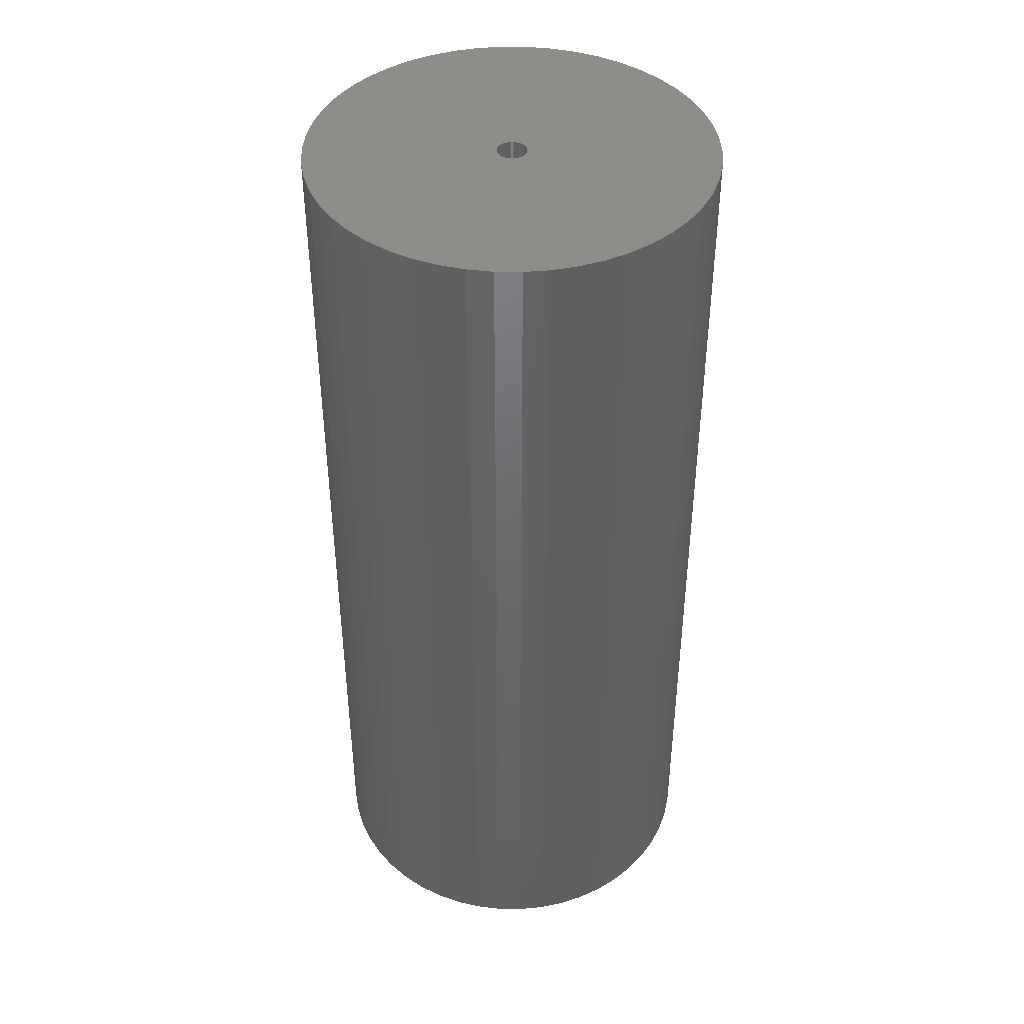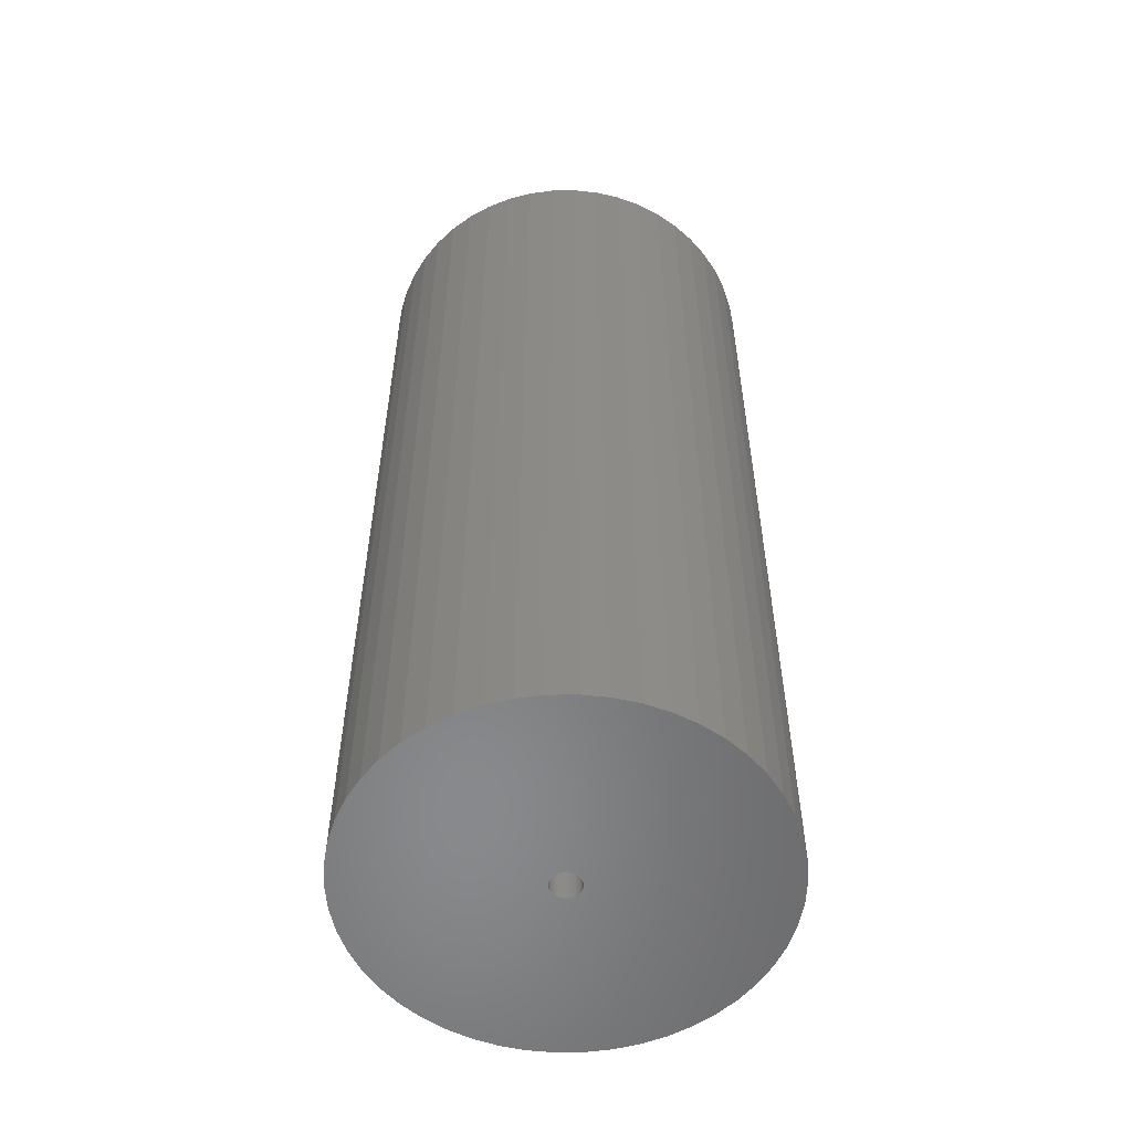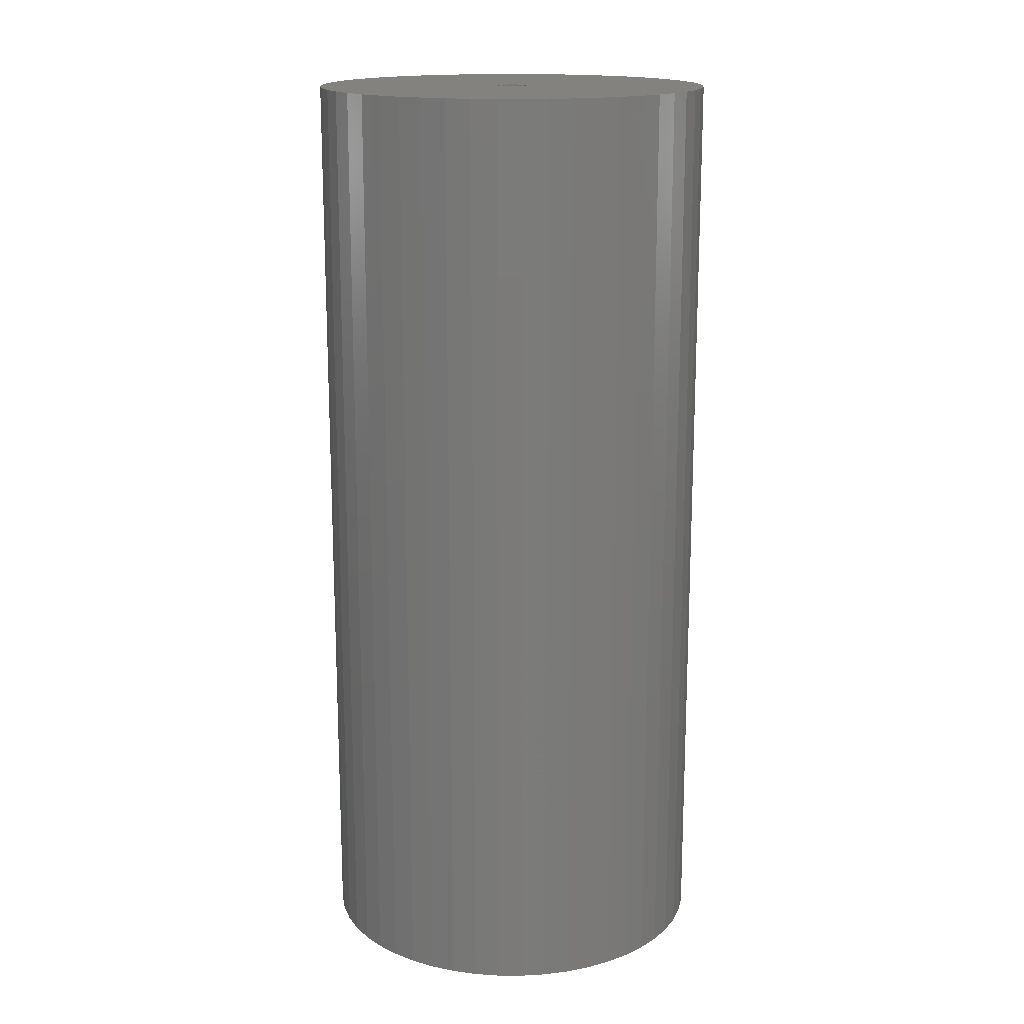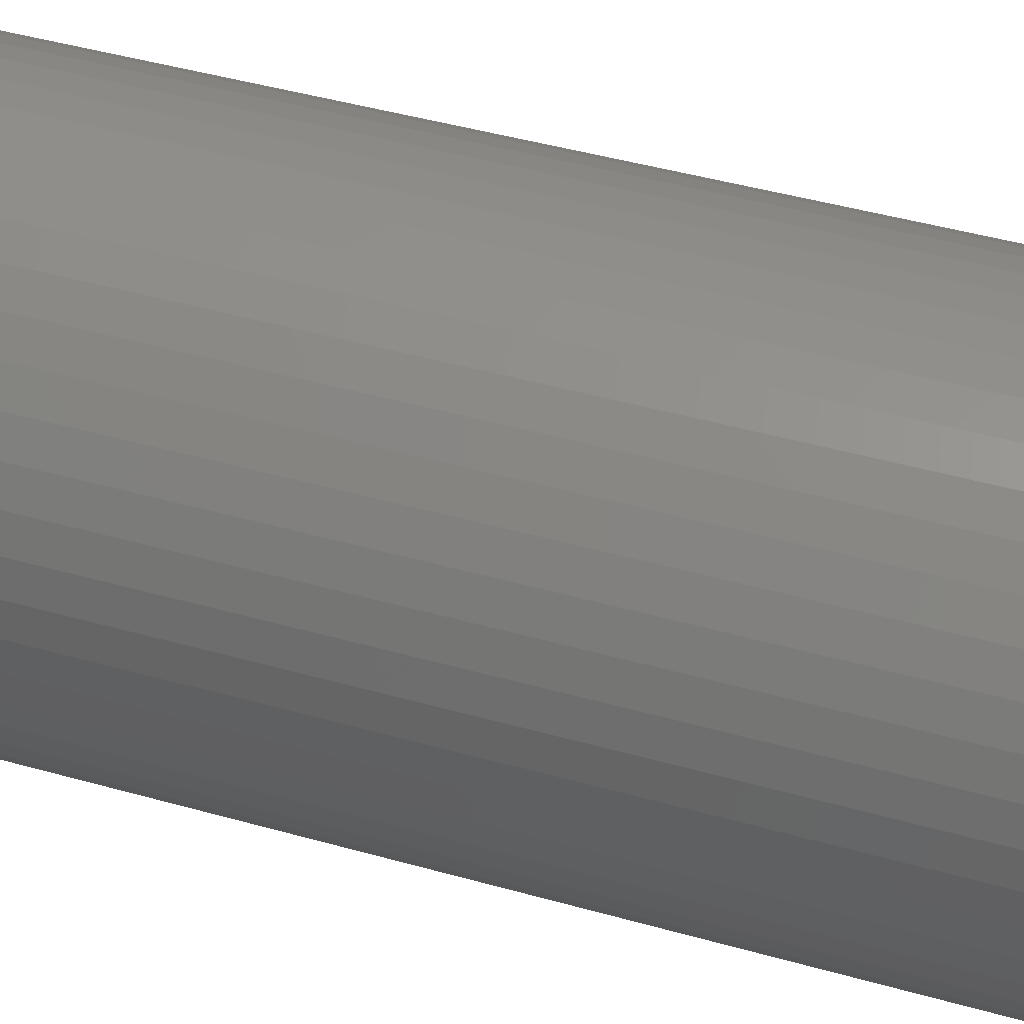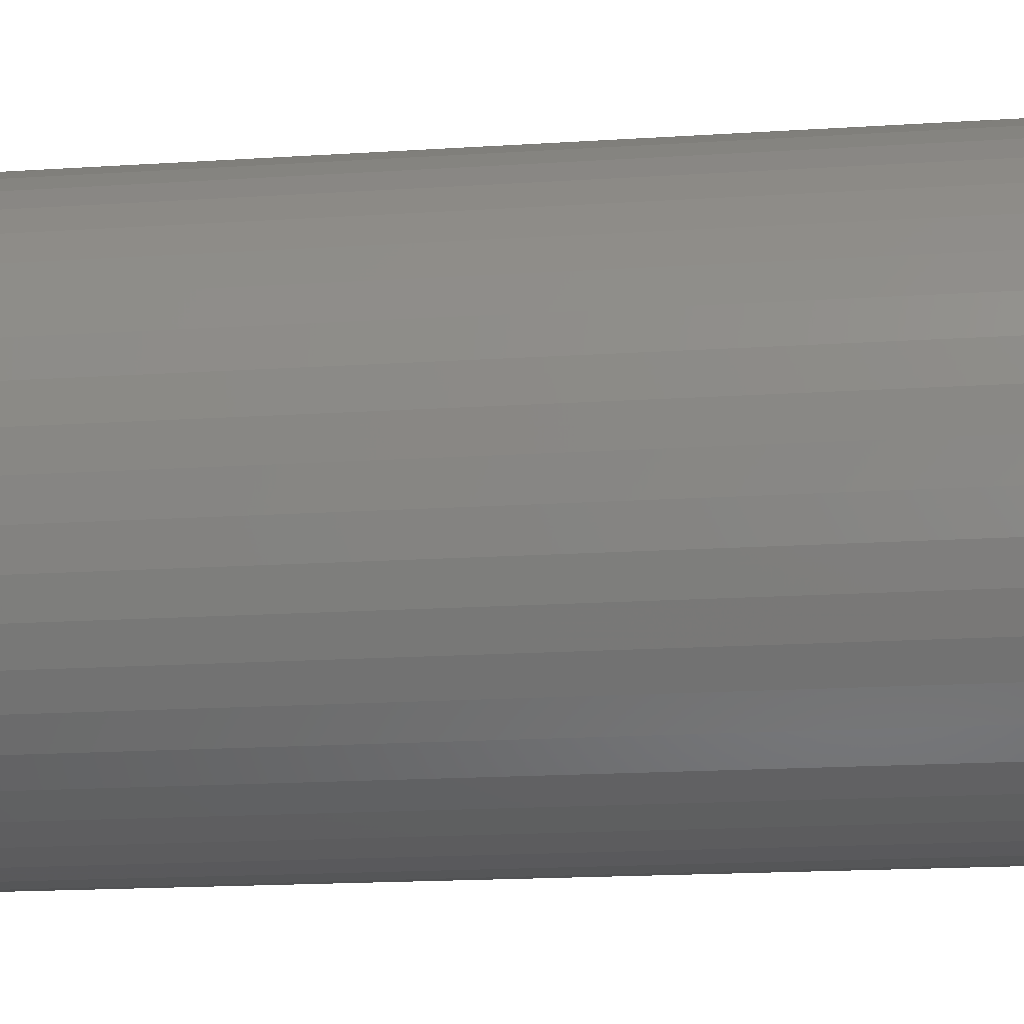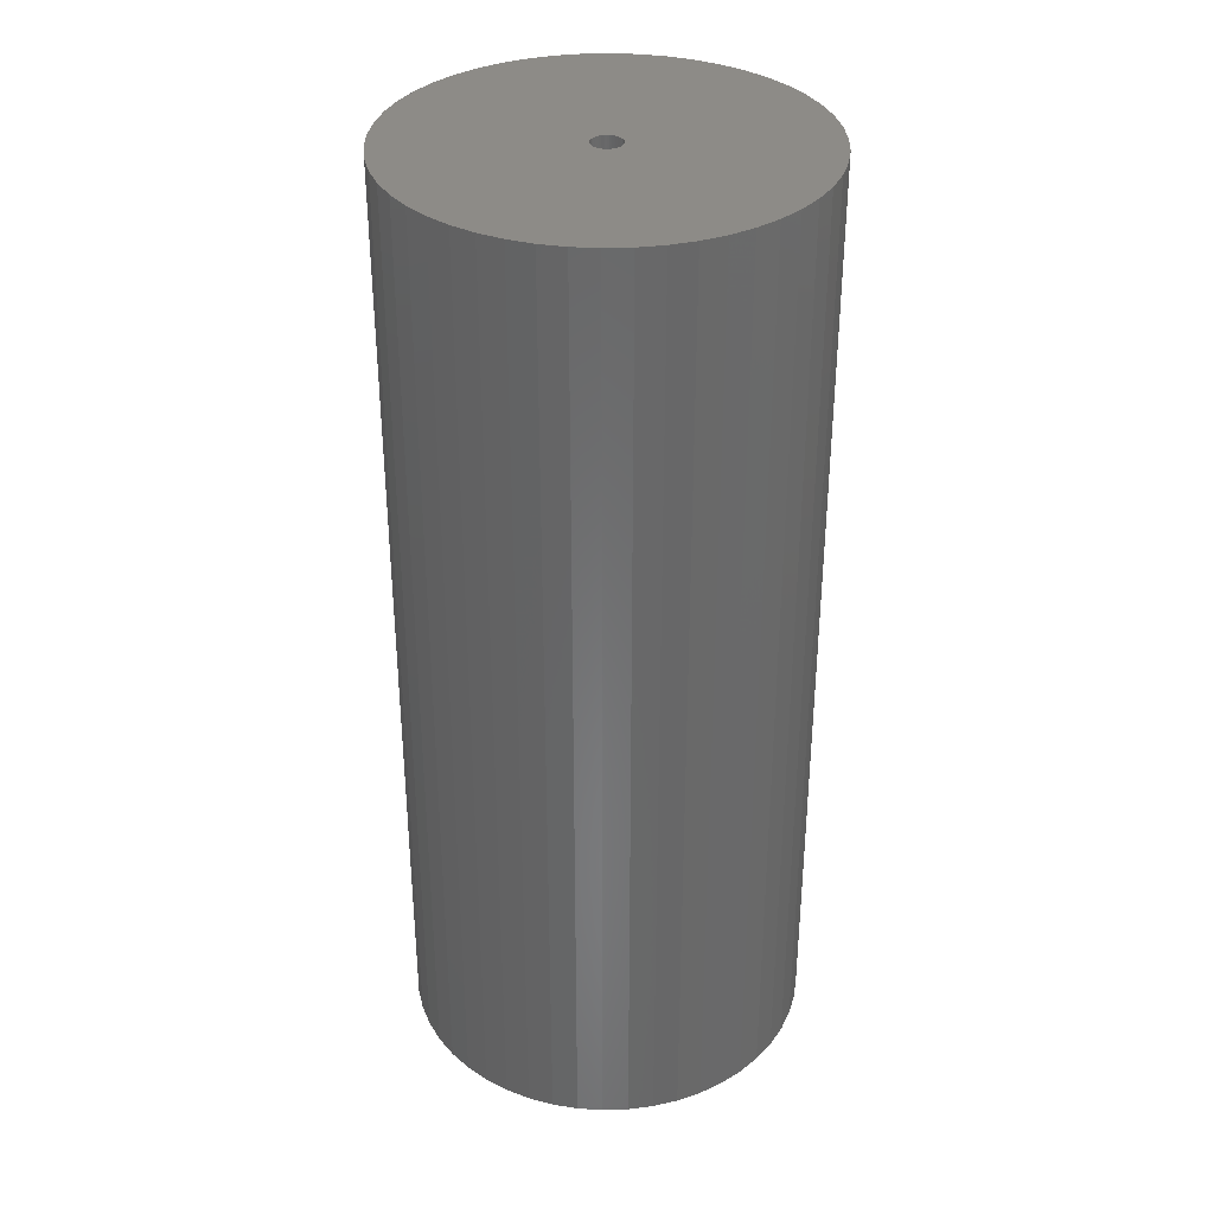
<metadata>
{"format":"stl","ext":"stl","renderer":"f3d","projection":"perspective","resolution":1024,"background":"white","views":[{"elev":42.4,"azim":-171.9,"up":"+Z"},{"elev":-55.5,"azim":44.1,"up":"+Z"},{"elev":16.4,"azim":144.6,"up":"+Z"},{"elev":44.2,"azim":108.4,"up":"+Y"},{"elev":-15.2,"azim":-81.6,"up":"+Y"},{"elev":34.7,"azim":84.0,"up":"+Z"}]}
</metadata>
<code>
# stl→obj: 200 verts, 400 faces
v 21.25 0 49.5
v 21.08 2.663 -49.5
v 21.08 2.663 49.5
v 21.25 0 -49.5
v -21.25 0 -49.5
v -21.08 2.663 49.5
v -21.08 2.663 -49.5
v -21.25 0 49.5
v 1.334 21.21 -49.5
v -1.334 21.21 49.5
v 1.334 21.21 49.5
v -1.334 21.21 -49.5
v -1.334 -21.21 -49.5
v 1.334 -21.21 49.5
v -1.334 -21.21 49.5
v 1.334 -21.21 -49.5
v 15.49 14.55 -49.5
v 13.55 16.37 49.5
v 15.49 14.55 49.5
v 13.55 16.37 -49.5
v -13.55 16.37 -49.5
v -15.49 14.55 49.5
v -13.55 16.37 49.5
v -15.49 14.55 -49.5
v -6.567 20.21 -49.5
v -9.048 19.23 49.5
v -6.567 20.21 49.5
v -9.048 19.23 -49.5
v 19.76 7.823 49.5
v 18.62 10.24 -49.5
v 18.62 10.24 49.5
v 19.76 7.823 -49.5
v 20.58 5.285 -49.5
v 20.58 5.285 49.5
v 17.19 12.49 -49.5
v 17.19 12.49 49.5
v 9.048 19.23 -49.5
v 6.567 20.21 49.5
v 9.048 19.23 49.5
v 6.567 20.21 -49.5
v 3.982 20.87 49.5
v 3.982 20.87 -49.5
v 11.39 17.94 49.5
v 11.39 17.94 -49.5
v -19.76 7.823 -49.5
v -18.62 10.24 49.5
v -18.62 10.24 -49.5
v -19.76 7.823 49.5
v -17.19 12.49 -49.5
v -17.19 12.49 49.5
v -20.58 5.285 -49.5
v -20.58 5.285 49.5
v -11.39 17.94 49.5
v -11.39 17.94 -49.5
v -3.982 20.87 49.5
v -3.982 20.87 -49.5
v 3.982 -20.87 49.5
v 3.982 -20.87 -49.5
v 9.048 -19.23 -49.5
v 11.39 -17.94 49.5
v 9.048 -19.23 49.5
v 11.39 -17.94 -49.5
v 1.55 0 49.5
v 1.538 0.1943 49.5
v 21.08 -2.663 49.5
v 1.501 0.3855 49.5
v 1.538 -0.1943 49.5
v 1.441 0.5706 49.5
v 20.58 -5.285 49.5
v 1.358 0.7467 49.5
v 1.501 -0.3855 49.5
v 1.254 0.9111 49.5
v 19.76 -7.823 49.5
v 1.13 1.061 49.5
v 1.441 -0.5706 49.5
v 0.988 1.194 49.5
v 18.62 -10.24 49.5
v 0.8305 1.309 49.5
v 1.358 -0.7467 49.5
v 0.66 1.402 49.5
v 17.19 -12.49 49.5
v 0.479 1.474 49.5
v 1.254 -0.9111 49.5
v 15.49 -14.55 49.5
v 0.2904 1.523 49.5
v 0.09732 1.547 49.5
v -0.09732 1.547 49.5
v -0.2904 1.523 49.5
v -0.479 1.474 49.5
v -0.66 1.402 49.5
v -0.8305 1.309 49.5
v -0.988 1.194 49.5
v -1.13 1.061 49.5
v -1.254 0.9111 49.5
v 1.13 -1.061 49.5
v 13.55 -16.37 49.5
v 0.988 -1.194 49.5
v 0.8305 -1.309 49.5
v 0.66 -1.402 49.5
v 6.567 -20.21 49.5
v 0.479 -1.474 49.5
v 0.2904 -1.523 49.5
v 0.09732 -1.547 49.5
v -0.09732 -1.547 49.5
v -0.2904 -1.523 49.5
v -3.982 -20.87 49.5
v -0.479 -1.474 49.5
v -6.567 -20.21 49.5
v -0.66 -1.402 49.5
v -9.048 -19.23 49.5
v -0.8305 -1.309 49.5
v -11.39 -17.94 49.5
v -0.988 -1.194 49.5
v -13.55 -16.37 49.5
v -1.13 -1.061 49.5
v -15.49 -14.55 49.5
v -1.254 -0.9111 49.5
v -17.19 -12.49 49.5
v -1.358 -0.7467 49.5
v -18.62 -10.24 49.5
v -1.441 -0.5706 49.5
v -19.76 -7.823 49.5
v -1.501 -0.3855 49.5
v -20.58 -5.285 49.5
v -1.538 -0.1943 49.5
v -21.08 -2.663 49.5
v -1.55 0 49.5
v -1.358 0.7467 49.5
v -1.441 0.5706 49.5
v -1.501 0.3855 49.5
v -1.538 0.1943 49.5
v 21.08 -2.663 -49.5
v 20.58 -5.285 -49.5
v 19.76 -7.823 -49.5
v -18.62 -10.24 -49.5
v -19.76 -7.823 -49.5
v 1.55 0 -49.5
v 1.538 -0.1943 -49.5
v 1.501 -0.3855 -49.5
v 1.538 0.1943 -49.5
v 1.441 -0.5706 -49.5
v 18.62 -10.24 -49.5
v 1.358 -0.7467 -49.5
v 17.19 -12.49 -49.5
v 1.501 0.3855 -49.5
v 1.254 -0.9111 -49.5
v 15.49 -14.55 -49.5
v 1.13 -1.061 -49.5
v 13.55 -16.37 -49.5
v 1.441 0.5706 -49.5
v 0.988 -1.194 -49.5
v 0.8305 -1.309 -49.5
v 1.358 0.7467 -49.5
v 0.66 -1.402 -49.5
v 6.567 -20.21 -49.5
v 0.479 -1.474 -49.5
v 1.254 0.9111 -49.5
v 0.2904 -1.523 -49.5
v 0.09732 -1.547 -49.5
v -0.09732 -1.547 -49.5
v -0.2904 -1.523 -49.5
v -3.982 -20.87 -49.5
v -0.479 -1.474 -49.5
v -6.567 -20.21 -49.5
v -0.66 -1.402 -49.5
v -9.048 -19.23 -49.5
v -0.8305 -1.309 -49.5
v -11.39 -17.94 -49.5
v -0.988 -1.194 -49.5
v -13.55 -16.37 -49.5
v -1.13 -1.061 -49.5
v -15.49 -14.55 -49.5
v -1.254 -0.9111 -49.5
v 1.13 1.061 -49.5
v 0.988 1.194 -49.5
v 0.8305 1.309 -49.5
v 0.66 1.402 -49.5
v 0.479 1.474 -49.5
v 0.2904 1.523 -49.5
v 0.09732 1.547 -49.5
v -0.09732 1.547 -49.5
v -0.2904 1.523 -49.5
v -0.479 1.474 -49.5
v -0.66 1.402 -49.5
v -0.8305 1.309 -49.5
v -0.988 1.194 -49.5
v -1.13 1.061 -49.5
v -1.254 0.9111 -49.5
v -1.358 0.7467 -49.5
v -1.441 0.5706 -49.5
v -1.501 0.3855 -49.5
v -1.538 0.1943 -49.5
v -1.55 0 -49.5
v -17.19 -12.49 -49.5
v -1.358 -0.7467 -49.5
v -1.441 -0.5706 -49.5
v -1.501 -0.3855 -49.5
v -20.58 -5.285 -49.5
v -1.538 -0.1943 -49.5
v -21.08 -2.663 -49.5
f 1 2 3
f 2 1 4
f 5 6 7
f 6 5 8
f 9 10 11
f 10 9 12
f 13 14 15
f 14 13 16
f 17 18 19
f 18 17 20
f 21 22 23
f 22 21 24
f 25 26 27
f 26 25 28
f 29 30 31
f 30 29 32
f 3 33 34
f 33 3 2
f 31 35 36
f 35 31 30
f 37 38 39
f 38 37 40
f 40 41 38
f 41 40 42
f 20 43 18
f 43 20 44
f 45 46 47
f 46 45 48
f 49 22 24
f 22 49 50
f 51 48 45
f 48 51 52
f 28 53 26
f 53 28 54
f 12 55 10
f 55 12 56
f 16 57 14
f 57 16 58
f 59 60 61
f 60 59 62
f 34 32 29
f 32 34 33
f 36 17 19
f 17 36 35
f 42 11 41
f 11 42 9
f 44 39 43
f 39 44 37
f 47 50 49
f 50 47 46
f 7 52 51
f 52 7 6
f 63 1 3
f 64 3 34
f 1 63 65
f 66 34 29
f 67 65 63
f 68 29 31
f 65 67 69
f 70 31 36
f 71 69 67
f 72 36 19
f 69 71 73
f 74 19 18
f 75 73 71
f 76 18 43
f 73 75 77
f 78 43 39
f 79 77 75
f 80 39 38
f 77 79 81
f 82 38 41
f 83 81 79
f 81 83 84
f 3 64 63
f 34 66 64
f 29 68 66
f 31 70 68
f 85 41 11
f 36 72 70
f 19 74 72
f 18 76 74
f 43 78 76
f 39 80 78
f 38 82 80
f 41 85 82
f 11 86 85
f 11 87 86
f 10 87 11
f 87 10 88
f 55 88 10
f 88 55 89
f 27 89 55
f 89 27 90
f 26 90 27
f 90 26 91
f 53 91 26
f 91 53 92
f 23 92 53
f 92 23 93
f 22 93 23
f 93 22 94
f 95 84 83
f 84 95 96
f 97 96 95
f 96 97 60
f 98 60 97
f 60 98 61
f 99 61 98
f 61 99 100
f 101 100 99
f 100 101 57
f 102 57 101
f 57 102 14
f 103 14 102
f 104 14 103
f 15 104 105
f 106 105 107
f 108 107 109
f 110 109 111
f 112 111 113
f 114 113 115
f 116 115 117
f 104 15 14
f 118 117 119
f 120 119 121
f 122 121 123
f 124 123 125
f 126 125 127
f 50 94 22
f 105 106 15
f 94 50 128
f 107 108 106
f 46 128 50
f 109 110 108
f 128 46 129
f 111 112 110
f 48 129 46
f 113 114 112
f 129 48 130
f 115 116 114
f 52 130 48
f 117 118 116
f 130 52 131
f 119 120 118
f 6 131 52
f 121 122 120
f 131 6 127
f 123 124 122
f 8 127 6
f 125 126 124
f 127 8 126
f 54 23 53
f 23 54 21
f 56 27 55
f 27 56 25
f 65 4 1
f 4 65 132
f 73 133 69
f 133 73 134
f 69 132 65
f 132 69 133
f 135 122 136
f 122 135 120
f 137 4 132
f 138 132 133
f 4 137 2
f 139 133 134
f 140 2 137
f 141 134 142
f 2 140 33
f 143 142 144
f 145 33 140
f 146 144 147
f 33 145 32
f 148 147 149
f 150 32 145
f 151 149 62
f 32 150 30
f 152 62 59
f 153 30 150
f 154 59 155
f 30 153 35
f 156 155 58
f 157 35 153
f 35 157 17
f 132 138 137
f 133 139 138
f 134 141 139
f 142 143 141
f 158 58 16
f 144 146 143
f 147 148 146
f 149 151 148
f 62 152 151
f 59 154 152
f 155 156 154
f 58 158 156
f 16 159 158
f 16 160 159
f 13 160 16
f 160 13 161
f 162 161 13
f 161 162 163
f 164 163 162
f 163 164 165
f 166 165 164
f 165 166 167
f 168 167 166
f 167 168 169
f 170 169 168
f 169 170 171
f 172 171 170
f 171 172 173
f 174 17 157
f 17 174 20
f 175 20 174
f 20 175 44
f 176 44 175
f 44 176 37
f 177 37 176
f 37 177 40
f 178 40 177
f 40 178 42
f 179 42 178
f 42 179 9
f 180 9 179
f 181 9 180
f 12 181 182
f 56 182 183
f 25 183 184
f 28 184 185
f 54 185 186
f 21 186 187
f 24 187 188
f 181 12 9
f 49 188 189
f 47 189 190
f 45 190 191
f 51 191 192
f 7 192 193
f 194 173 172
f 182 56 12
f 173 194 195
f 183 25 56
f 135 195 194
f 184 28 25
f 195 135 196
f 185 54 28
f 136 196 135
f 186 21 54
f 196 136 197
f 187 24 21
f 198 197 136
f 188 49 24
f 197 198 199
f 189 47 49
f 200 199 198
f 190 45 47
f 199 200 193
f 191 51 45
f 5 193 200
f 192 7 51
f 193 5 7
f 62 96 60
f 96 62 149
f 136 124 198
f 124 136 122
f 149 84 96
f 84 149 147
f 58 100 57
f 100 58 155
f 155 61 100
f 61 155 59
f 77 134 73
f 134 77 142
f 81 142 77
f 142 81 144
f 162 15 106
f 15 162 13
f 166 108 110
f 108 166 164
f 164 106 108
f 106 164 162
f 172 118 194
f 118 172 116
f 172 114 116
f 114 172 170
f 198 126 200
f 126 198 124
f 200 8 5
f 8 200 126
f 84 144 81
f 144 84 147
f 168 110 112
f 110 168 166
f 170 112 114
f 112 170 168
f 194 120 135
f 120 194 118
f 150 70 153
f 70 150 68
f 130 190 129
f 190 130 191
f 153 72 157
f 72 153 70
f 179 82 85
f 82 179 178
f 178 80 82
f 80 178 177
f 184 89 90
f 89 184 183
f 129 189 128
f 189 129 190
f 138 63 137
f 63 138 67
f 152 99 98
f 99 152 154
f 180 85 86
f 85 180 179
f 176 76 78
f 76 176 175
f 94 187 93
f 187 94 188
f 185 90 91
f 90 185 184
f 186 91 92
f 91 186 185
f 137 64 140
f 64 137 63
f 148 97 95
f 97 148 151
f 141 71 139
f 71 141 75
f 160 105 104
f 105 160 161
f 140 66 145
f 66 140 64
f 145 68 150
f 68 145 66
f 175 74 76
f 74 175 174
f 157 74 174
f 74 157 72
f 181 86 87
f 86 181 180
f 177 78 80
f 78 177 176
f 127 192 131
f 192 127 193
f 131 191 130
f 191 131 192
f 128 188 94
f 188 128 189
f 182 87 88
f 87 182 181
f 183 88 89
f 88 183 182
f 187 92 93
f 92 187 186
f 139 67 138
f 67 139 71
f 146 79 143
f 79 146 83
f 143 75 141
f 75 143 79
f 161 107 105
f 107 161 163
f 125 193 127
f 193 125 199
f 121 197 123
f 197 121 196
f 115 173 117
f 173 115 171
f 119 196 121
f 196 119 195
f 158 103 102
f 103 158 159
f 154 101 99
f 101 154 156
f 156 102 101
f 102 156 158
f 148 83 146
f 83 148 95
f 151 98 97
f 98 151 152
f 169 115 113
f 115 169 171
f 159 104 103
f 104 159 160
f 167 113 111
f 113 167 169
f 165 111 109
f 111 165 167
f 123 199 125
f 199 123 197
f 117 195 119
f 195 117 173
f 163 109 107
f 109 163 165

</code>
